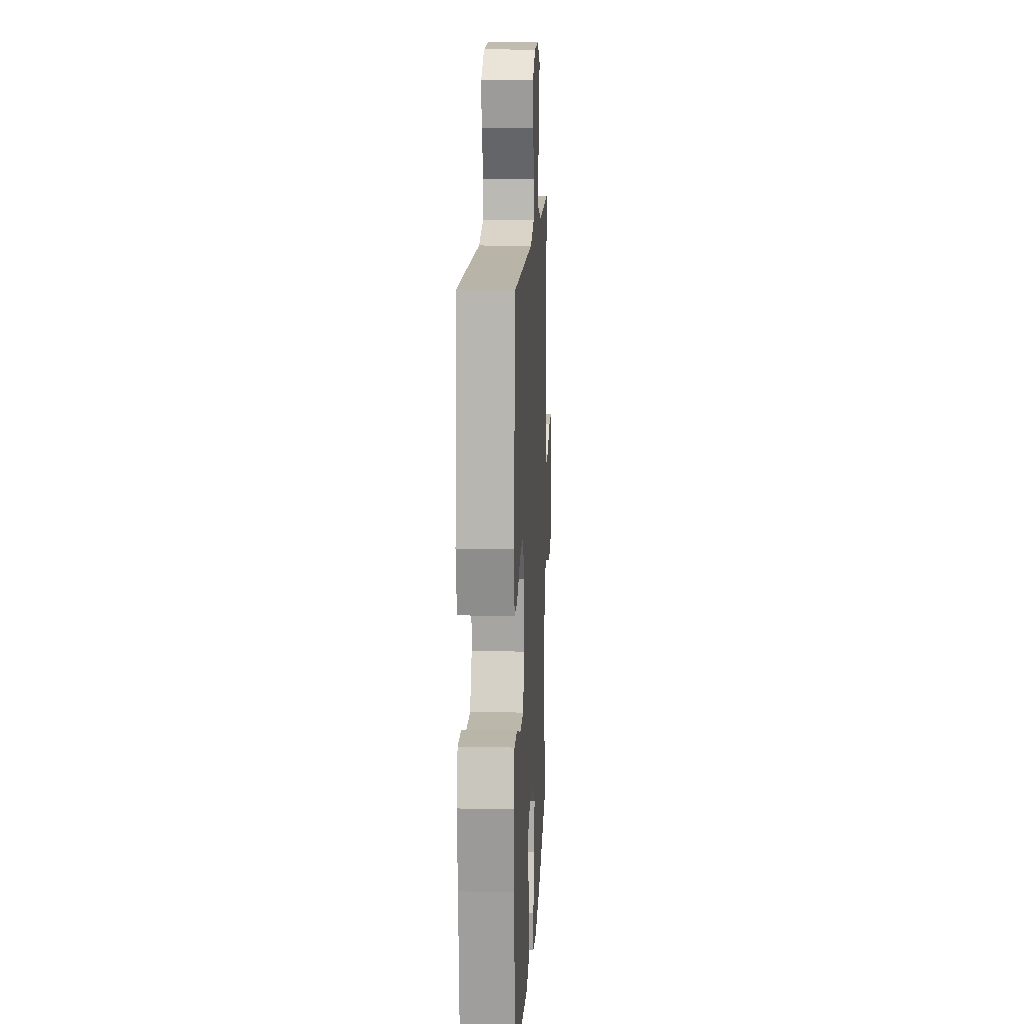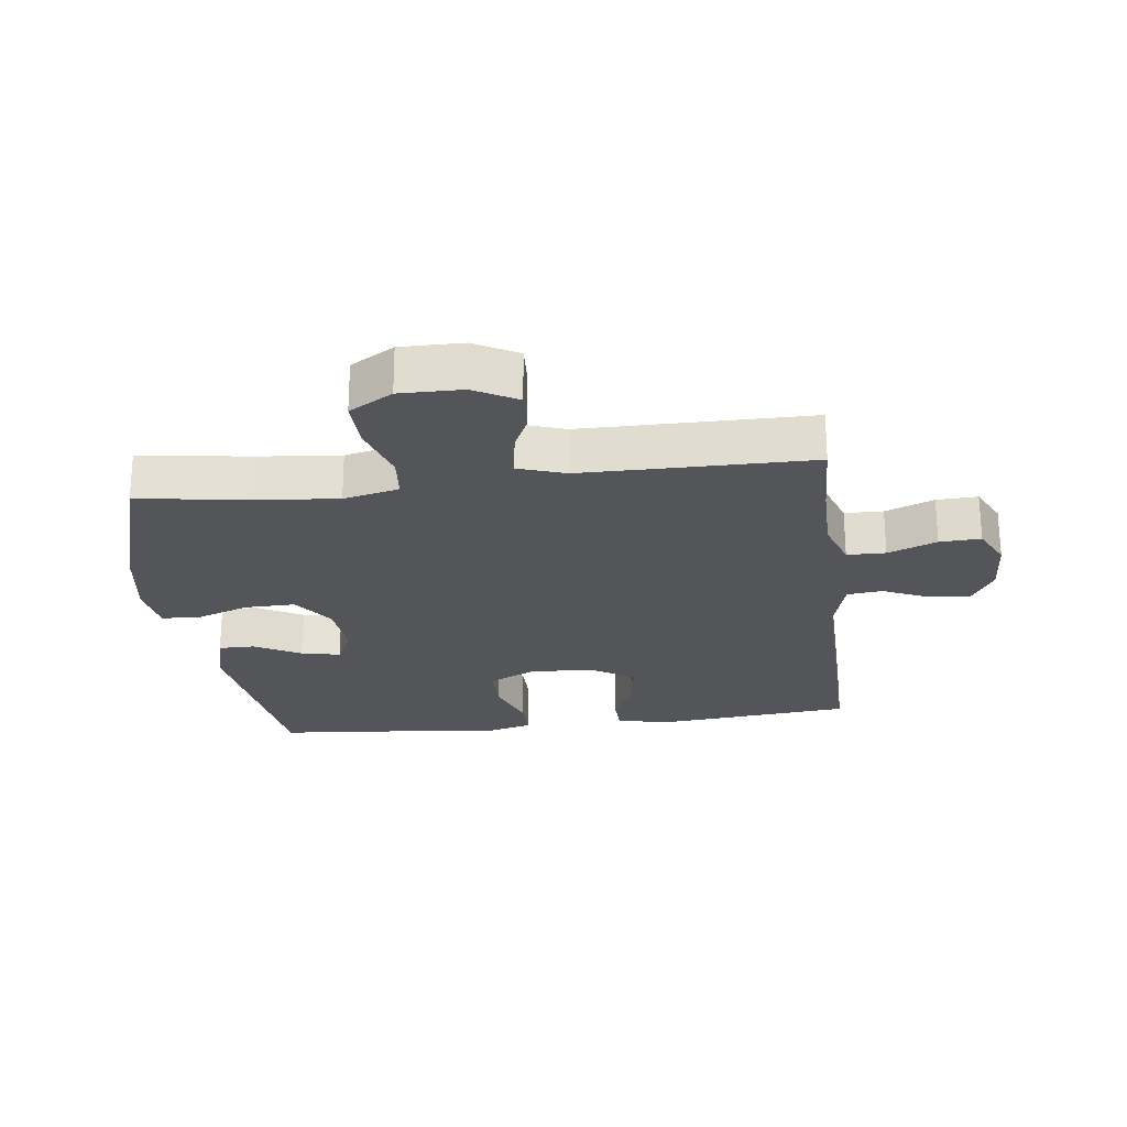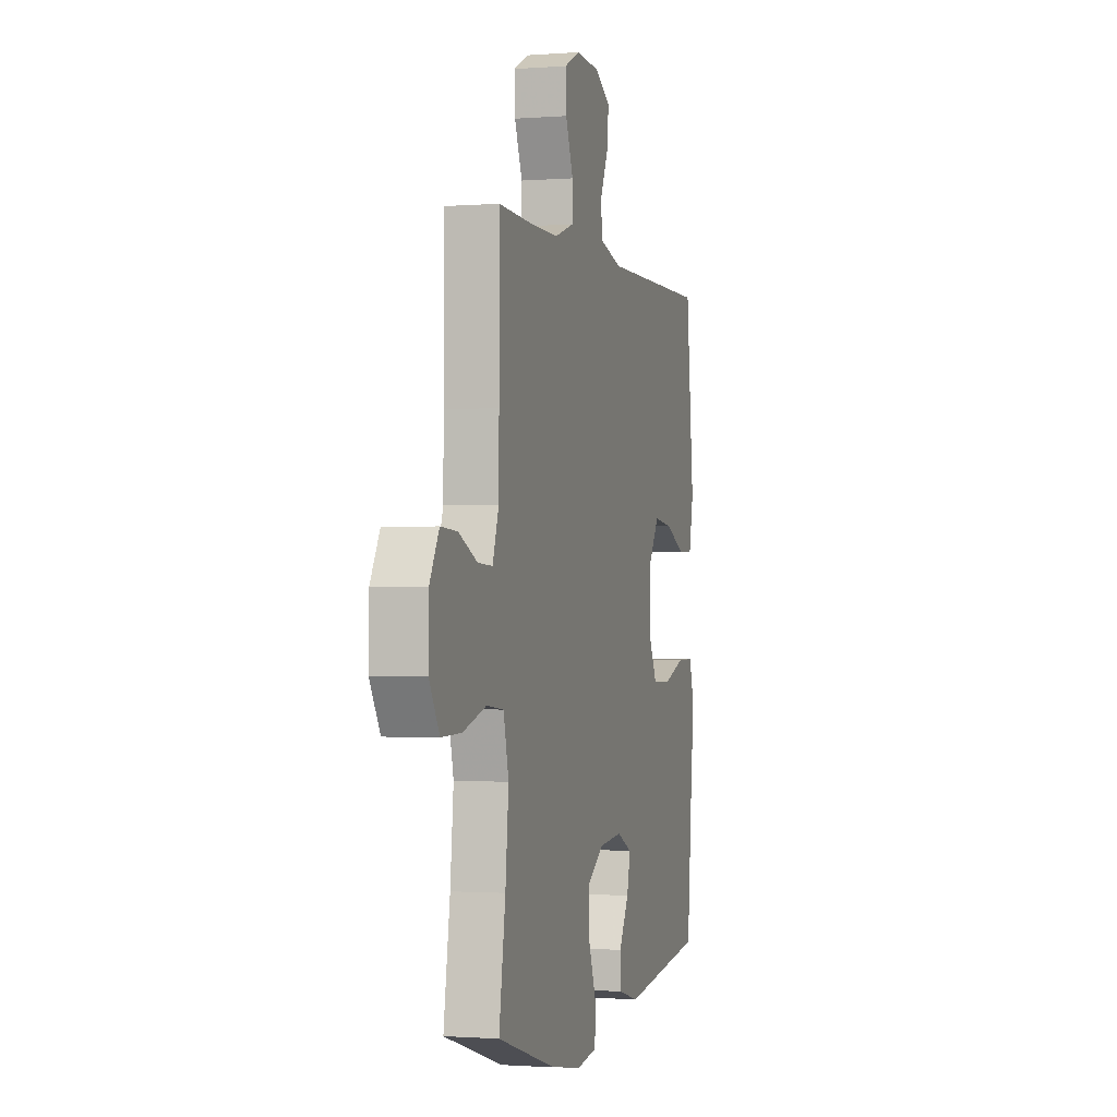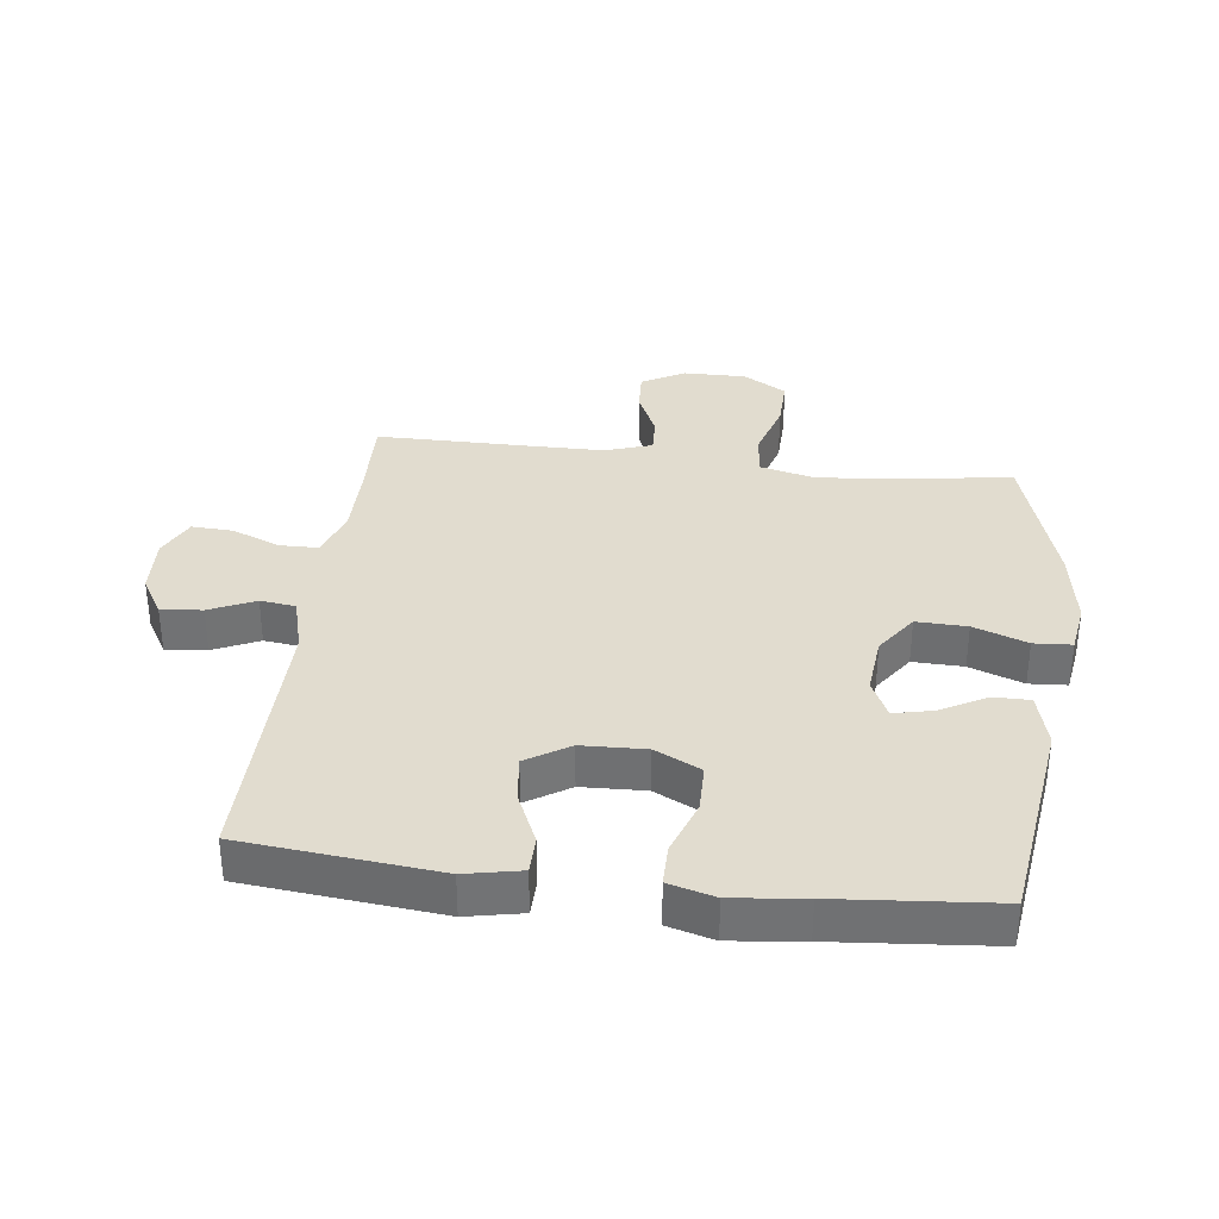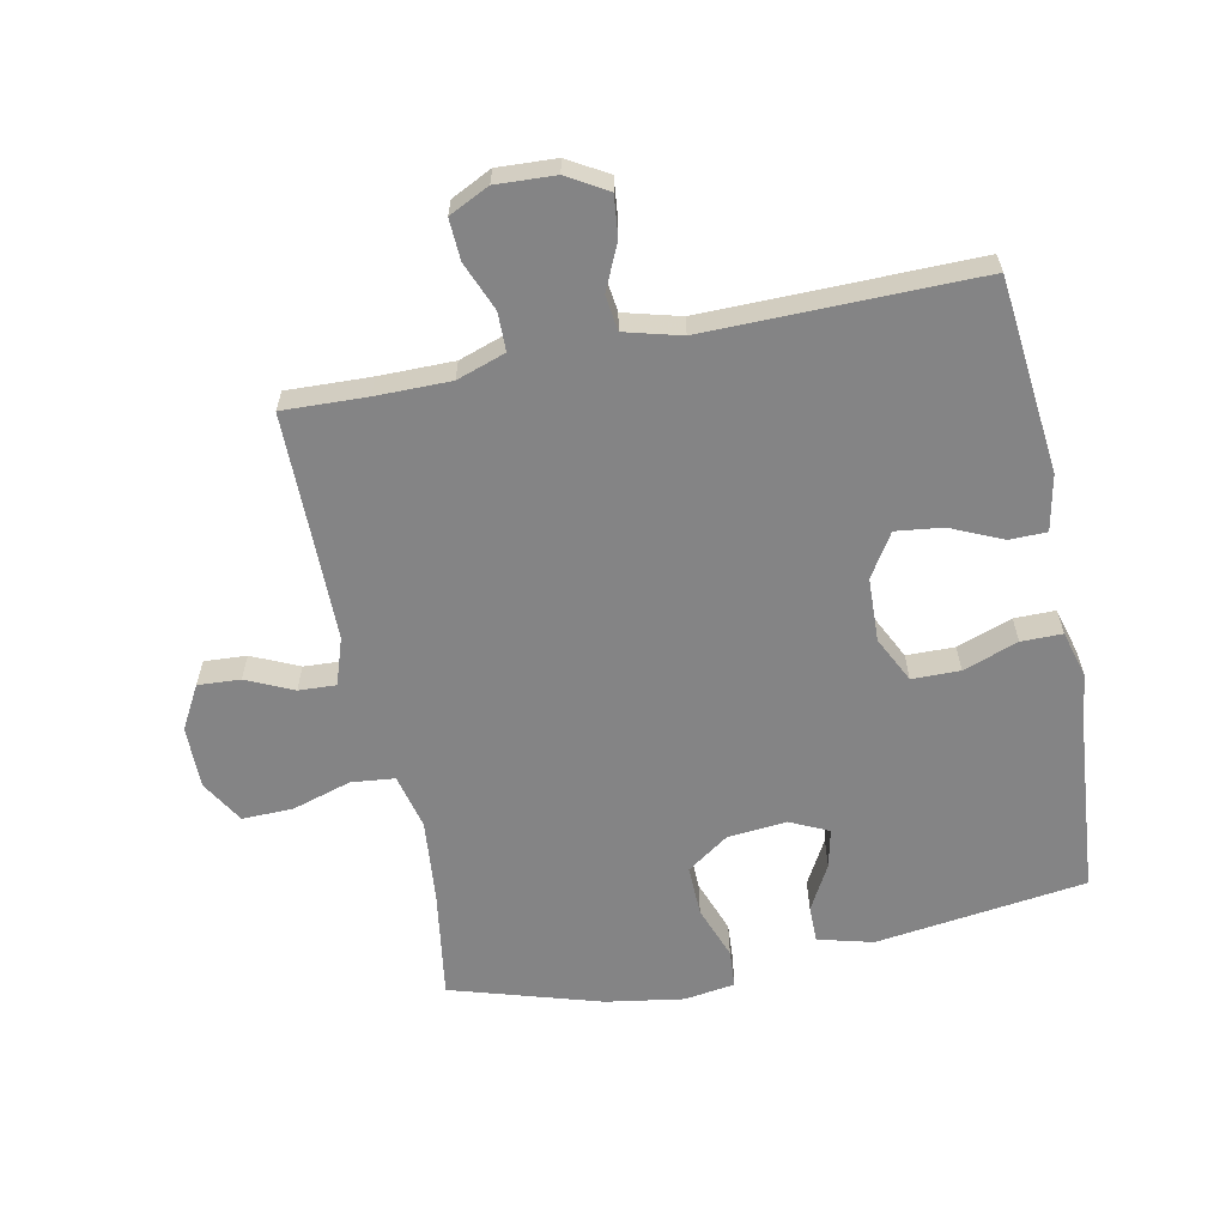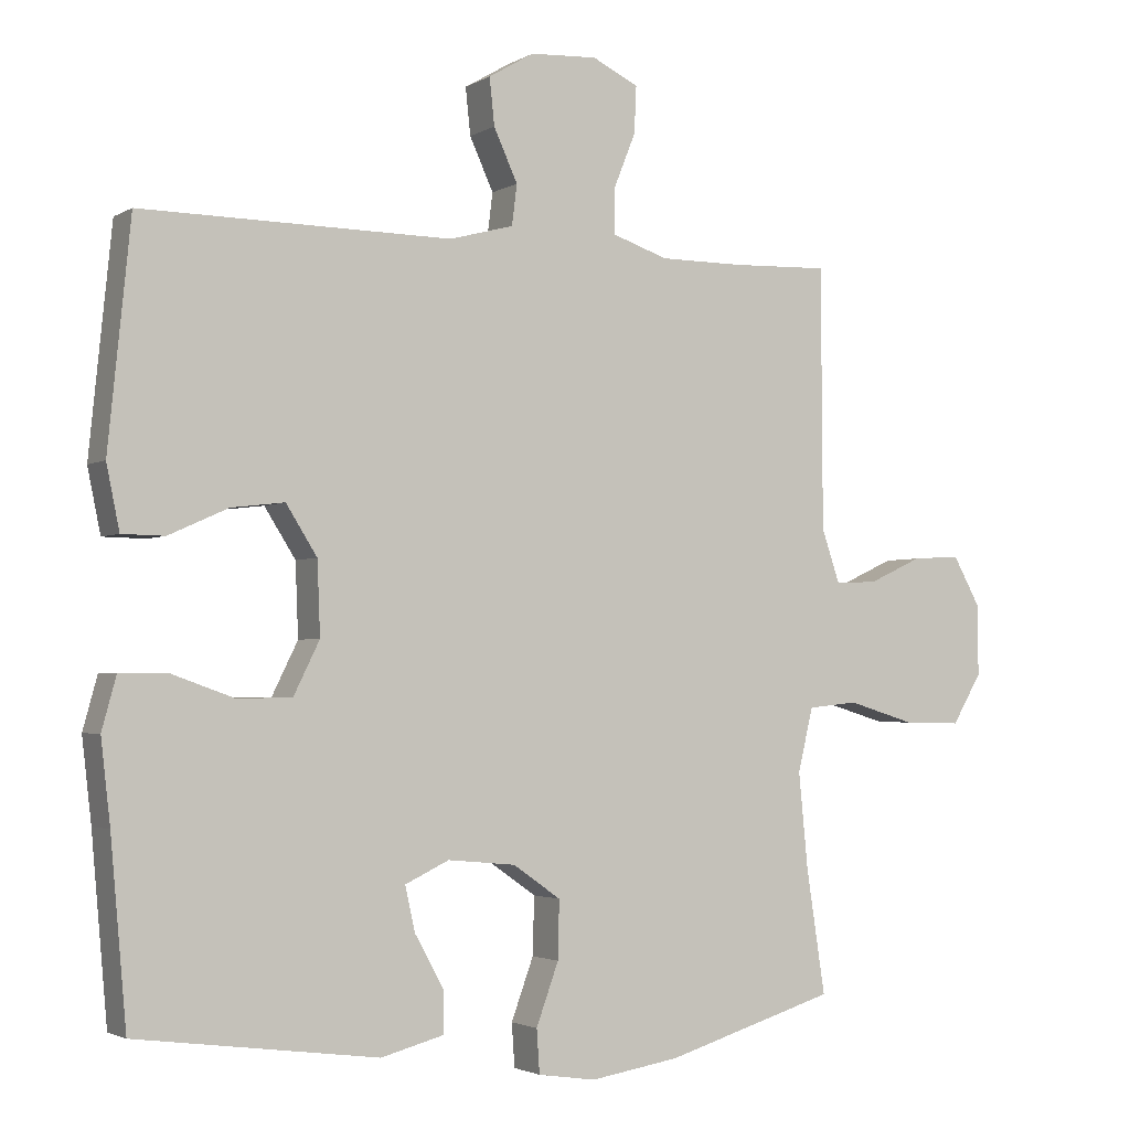
<metadata>
{"format":"obj","ext":"obj","renderer":"f3d","projection":"perspective","resolution":1024,"background":"white","views":[{"elev":13.6,"azim":92.9,"up":"+Z"},{"elev":-24.0,"azim":-82.8,"up":"+Y"},{"elev":-1.2,"azim":-74.2,"up":"+Z"},{"elev":34.5,"azim":97.1,"up":"+Y"},{"elev":-61.5,"azim":11.6,"up":"+Y"},{"elev":-2.6,"azim":151.5,"up":"+Z"}]}
</metadata>
<code>
v -0.5 0.07 -0.5
v -0.474 0.07 -0.329
v -0.461 0.07 -0.196
v -0.482 0.07 -0.108
v -0.551 0.07 -0.101
v -0.644 0.07 -0.129
v -0.725 0.07 -0.131
v -0.766 0.07 -0.062
v -0.765 0.07 0.037
v -0.727 0.07 0.105
v -0.66 0.07 0.101
v -0.586 0.07 0.067
v -0.527 0.07 0.064
v -0.502 0.07 0.138
v -0.501 0.07 0.254
v -0.5 0.07 0.5
v -0.367 0.07 0.495
v -0.249 0.07 0.495
v -0.172 0.07 0.521
v -0.171 0.07 0.582
v -0.202 0.07 0.659
v -0.205 0.07 0.724
v -0.141 0.07 0.755
v -0.048 0.07 0.75
v 0.015 0.07 0.713
v 0.008 0.07 0.648
v -0.025 0.07 0.576
v -0.018 0.07 0.52
v 0.071 0.07 0.496
v 0.5 0.07 0.5
v 0.531 0.07 0.192
v 0.513 0.07 0.104
v 0.454 0.07 0.103
v 0.372 0.07 0.14
v 0.298 0.07 0.149
v 0.255 0.07 0.081
v 0.251 0.07 -0.02
v 0.287 0.07 -0.093
v 0.363 0.07 -0.094
v 0.45 0.07 -0.063
v 0.515 0.07 -0.063
v 0.535 0.07 -0.136
v 0.522 0.07 -0.25
v 0.5 0.07 -0.5
v 0.166 0.07 -0.544
v 0.079 0.07 -0.521
v 0.079 0.07 -0.463
v 0.119 0.07 -0.391
v 0.133 0.07 -0.329
v 0.072 0.07 -0.3
v -0.022 0.07 -0.309
v -0.088 0.07 -0.355
v -0.086 0.07 -0.435
v -0.055 0.07 -0.52
v -0.059 0.07 -0.58
v -0.139 0.07 -0.592
v -0.263 0.07 -0.572
v -0.5 0 -0.5
v -0.474 0 -0.329
v -0.461 0 -0.196
v -0.482 0 -0.108
v -0.551 0 -0.101
v -0.644 0 -0.129
v -0.725 0 -0.131
v -0.766 0 -0.062
v -0.765 0 0.037
v -0.727 0 0.105
v -0.66 0 0.101
v -0.586 0 0.067
v -0.527 0 0.064
v -0.502 0 0.138
v -0.501 0 0.254
v -0.5 0 0.5
v -0.367 0 0.495
v -0.249 0 0.495
v -0.172 0 0.521
v -0.171 0 0.582
v -0.202 0 0.659
v -0.205 0 0.724
v -0.141 0 0.755
v -0.048 0 0.75
v 0.015 0 0.713
v 0.008 0 0.648
v -0.025 0 0.576
v -0.018 0 0.52
v 0.071 0 0.496
v 0.5 0 0.5
v 0.531 0 0.192
v 0.513 0 0.104
v 0.454 0 0.103
v 0.372 0 0.14
v 0.298 0 0.149
v 0.255 0 0.081
v 0.251 0 -0.02
v 0.287 0 -0.093
v 0.363 0 -0.094
v 0.45 0 -0.063
v 0.515 0 -0.063
v 0.535 0 -0.136
v 0.522 0 -0.25
v 0.5 0 -0.5
v 0.166 0 -0.544
v 0.079 0 -0.521
v 0.079 0 -0.463
v 0.119 0 -0.391
v 0.133 0 -0.329
v 0.072 0 -0.3
v -0.022 0 -0.309
v -0.088 0 -0.355
v -0.086 0 -0.435
v -0.055 0 -0.52
v -0.059 0 -0.58
v -0.139 0 -0.592
v -0.263 0 -0.572
f 56 57 1 2
f 53 54 55 56
f 52 53 56 2
f 51 52 2 3
f 50 51 3 4
f 45 46 47 48
f 43 44 45 48
f 43 48 49
f 42 43 49 50
f 39 40 41 42
f 38 39 42 50
f 31 32 33 34
f 29 30 31 34
f 28 29 34 35
f 24 25 26 27
f 24 27 28
f 23 24 28
f 20 21 22 23
f 19 20 23 28
f 18 19 28 35
f 15 16 17
f 14 15 17 18
f 13 14 18 35
f 9 10 11 12
f 9 12 13
f 5 6 7 8
f 4 5 8 9
f 37 38 50 4
f 9 13 35 36
f 4 9 36 37
f 59 58 114 113
f 113 112 111 110
f 59 113 110 109
f 60 59 109 108
f 61 60 108 107
f 105 104 103 102
f 105 102 101 100
f 106 105 100
f 107 106 100 99
f 99 98 97 96
f 107 99 96 95
f 91 90 89 88
f 91 88 87 86
f 92 91 86 85
f 84 83 82 81
f 85 84 81
f 85 81 80
f 80 79 78 77
f 85 80 77 76
f 92 85 76 75
f 74 73 72
f 75 74 72 71
f 92 75 71 70
f 69 68 67 66
f 70 69 66
f 65 64 63 62
f 66 65 62 61
f 61 107 95 94
f 93 92 70 66
f 94 93 66 61
f 1 58 59 2
f 2 59 60 3
f 3 60 61 4
f 4 61 62 5
f 5 62 63 6
f 6 63 64 7
f 7 64 65 8
f 8 65 66 9
f 9 66 67 10
f 10 67 68 11
f 11 68 69 12
f 12 69 70 13
f 13 70 71 14
f 14 71 72 15
f 15 72 73 16
f 16 73 74 17
f 17 74 75 18
f 18 75 76 19
f 19 76 77 20
f 20 77 78 21
f 21 78 79 22
f 22 79 80 23
f 23 80 81 24
f 24 81 82 25
f 25 82 83 26
f 26 83 84 27
f 27 84 85 28
f 28 85 86 29
f 29 86 87 30
f 30 87 88 31
f 31 88 89 32
f 32 89 90 33
f 33 90 91 34
f 34 91 92 35
f 35 92 93 36
f 36 93 94 37
f 37 94 95 38
f 38 95 96 39
f 39 96 97 40
f 40 97 98 41
f 41 98 99 42
f 42 99 100 43
f 43 100 101 44
f 44 101 102 45
f 45 102 103 46
f 46 103 104 47
f 47 104 105 48
f 48 105 106 49
f 49 106 107 50
f 50 107 108 51
f 51 108 109 52
f 52 109 110 53
f 53 110 111 54
f 54 111 112 55
f 55 112 113 56
f 56 113 114 57
f 57 114 58 1

</code>
